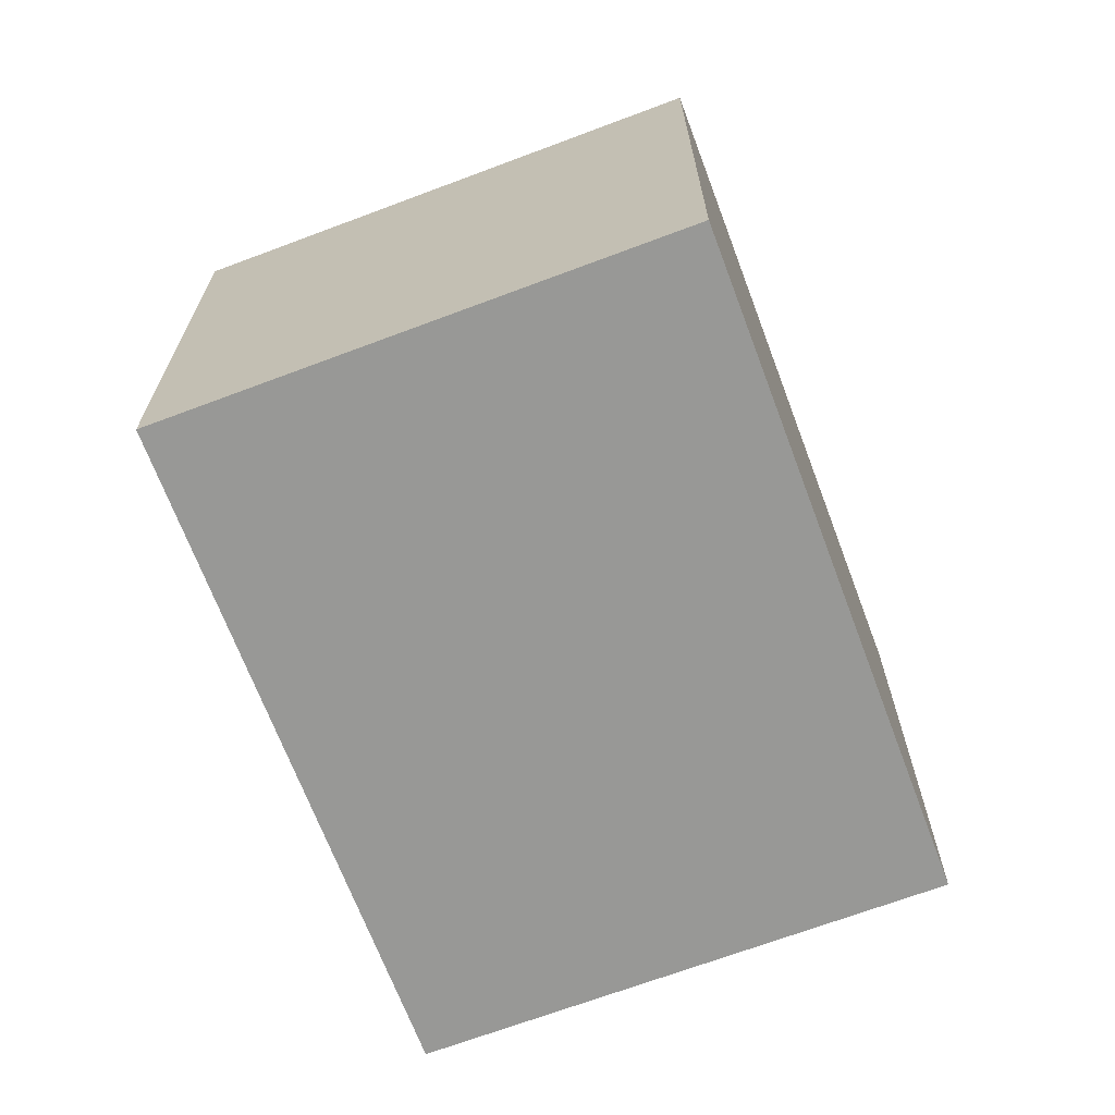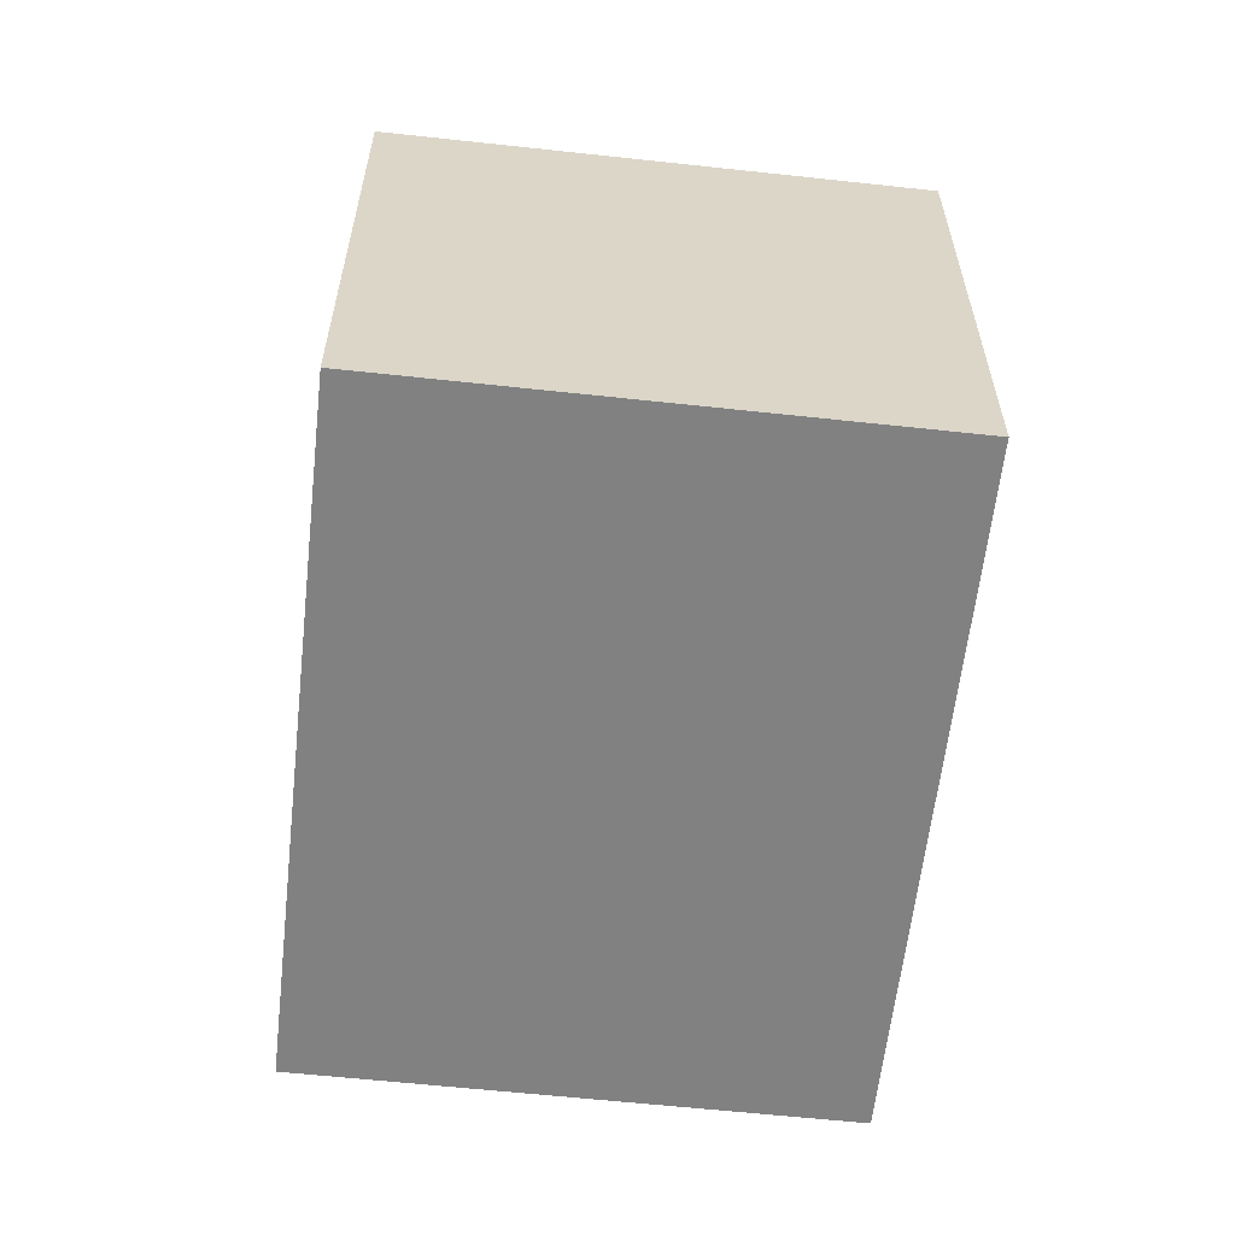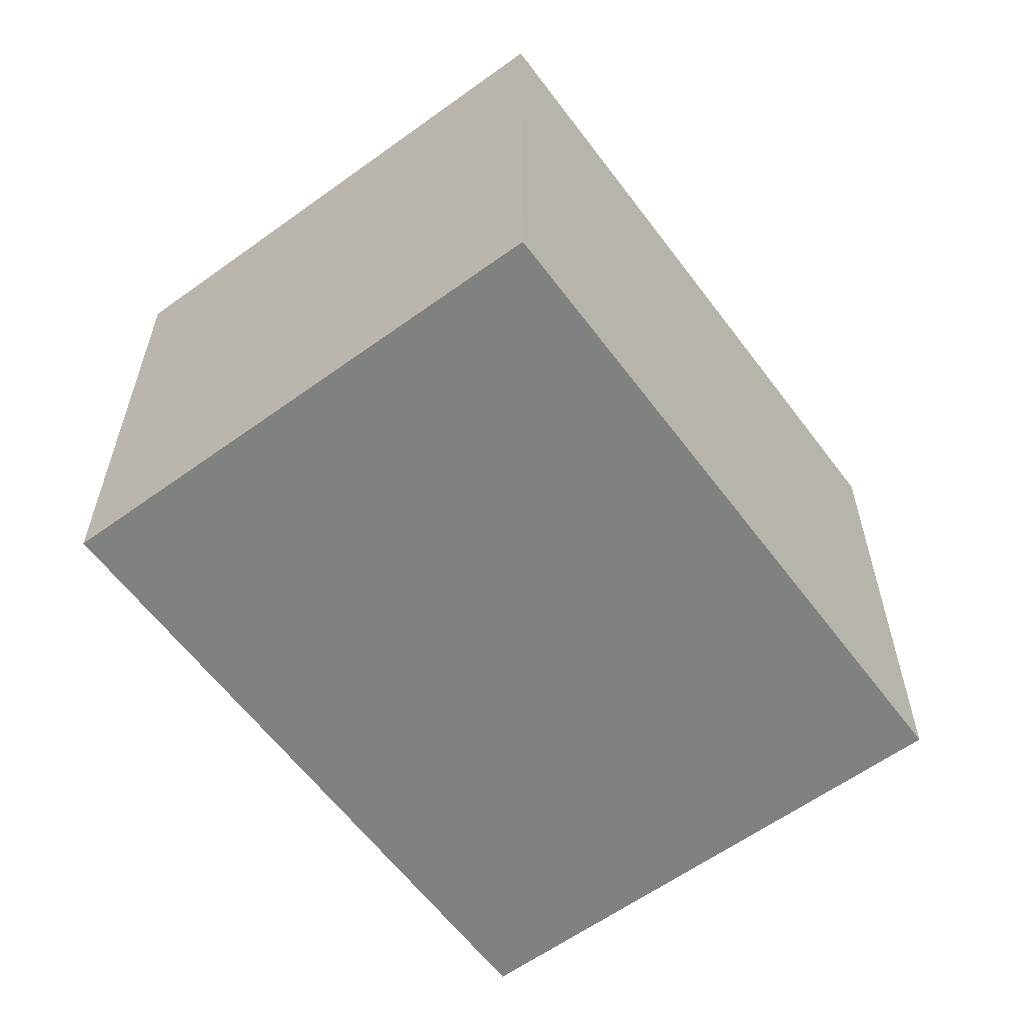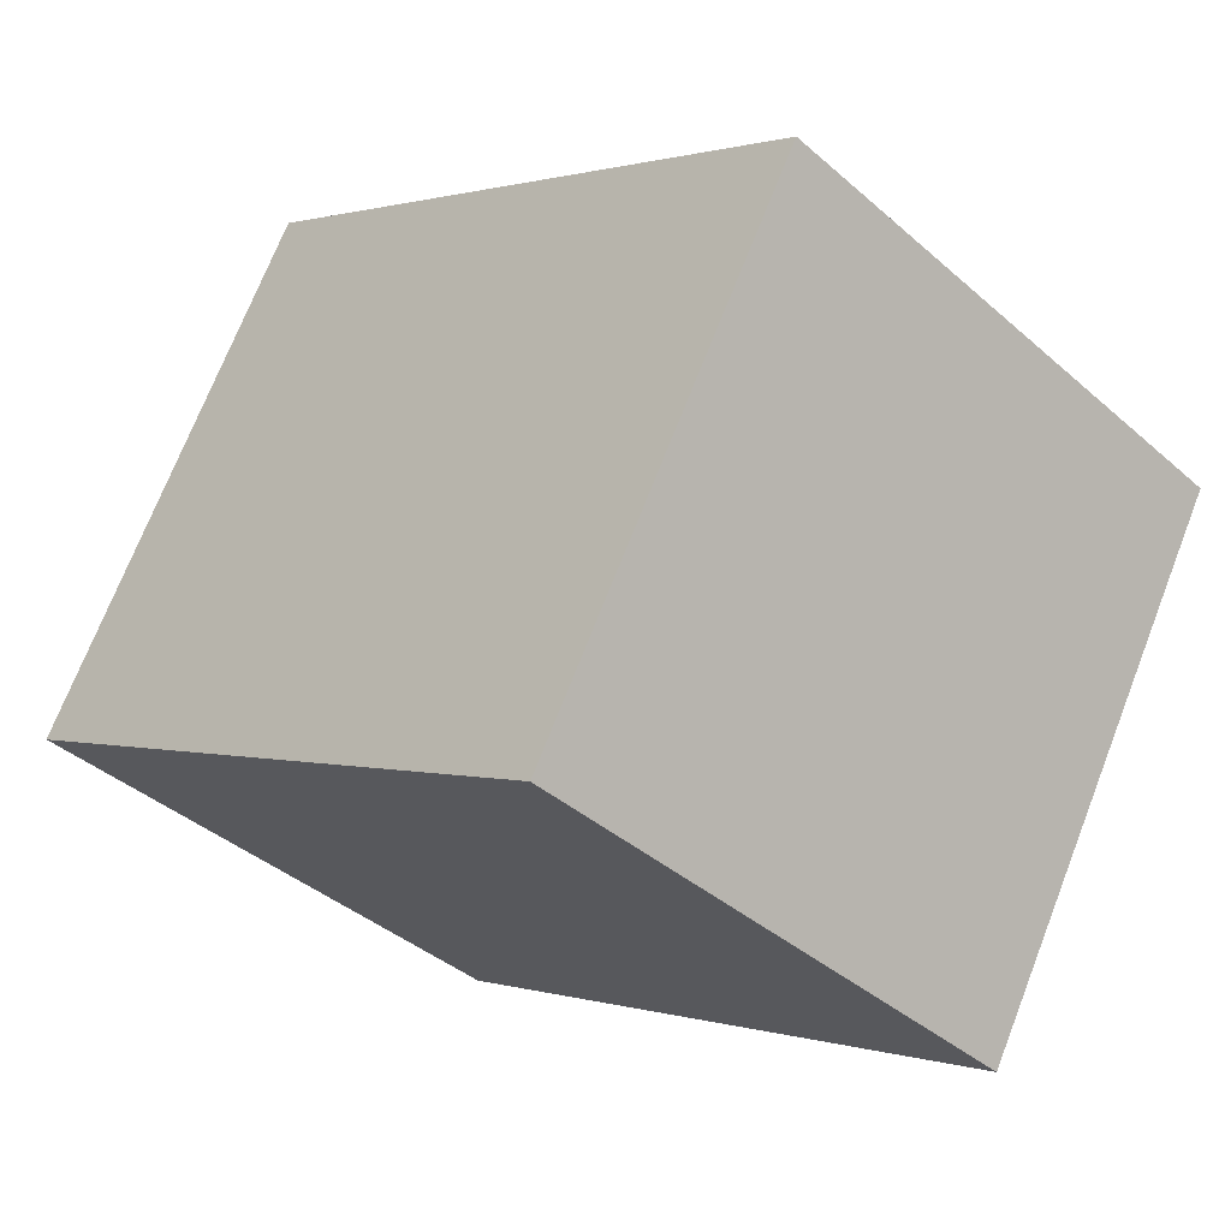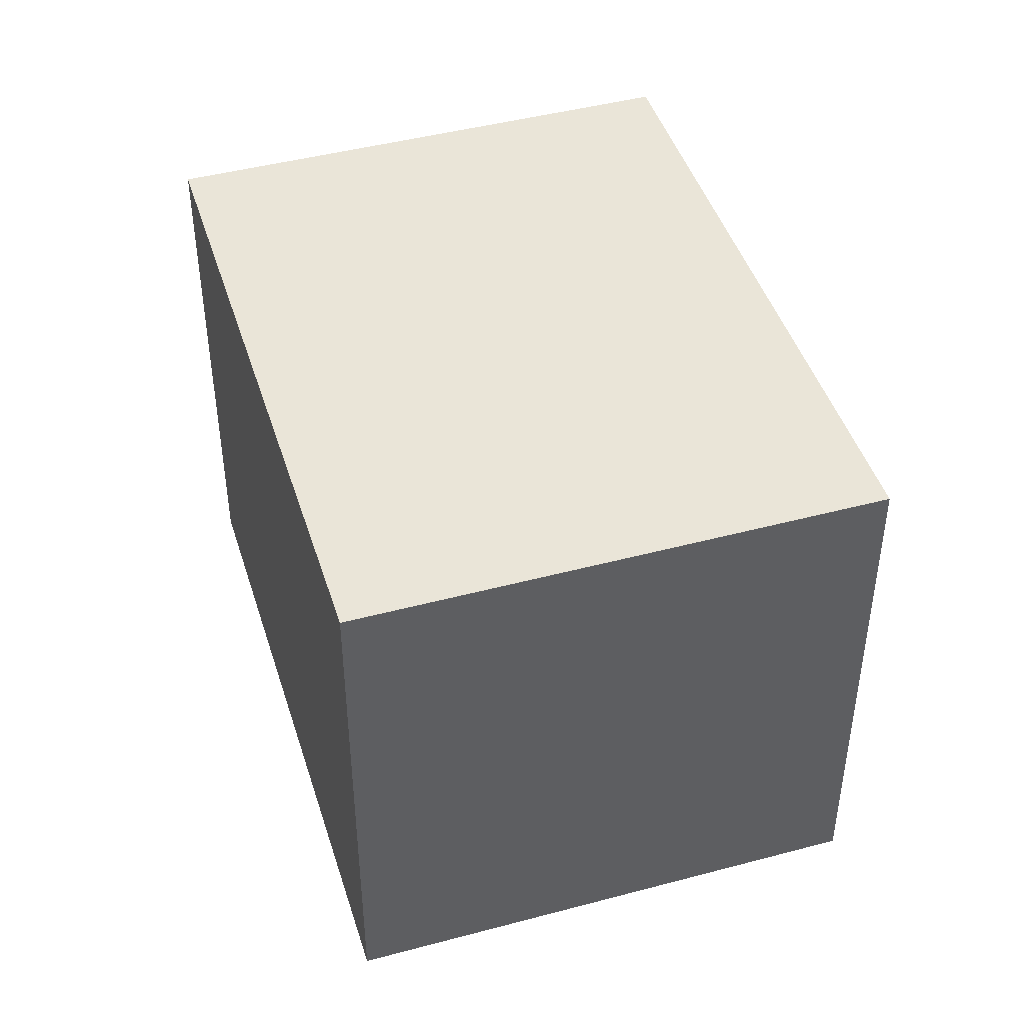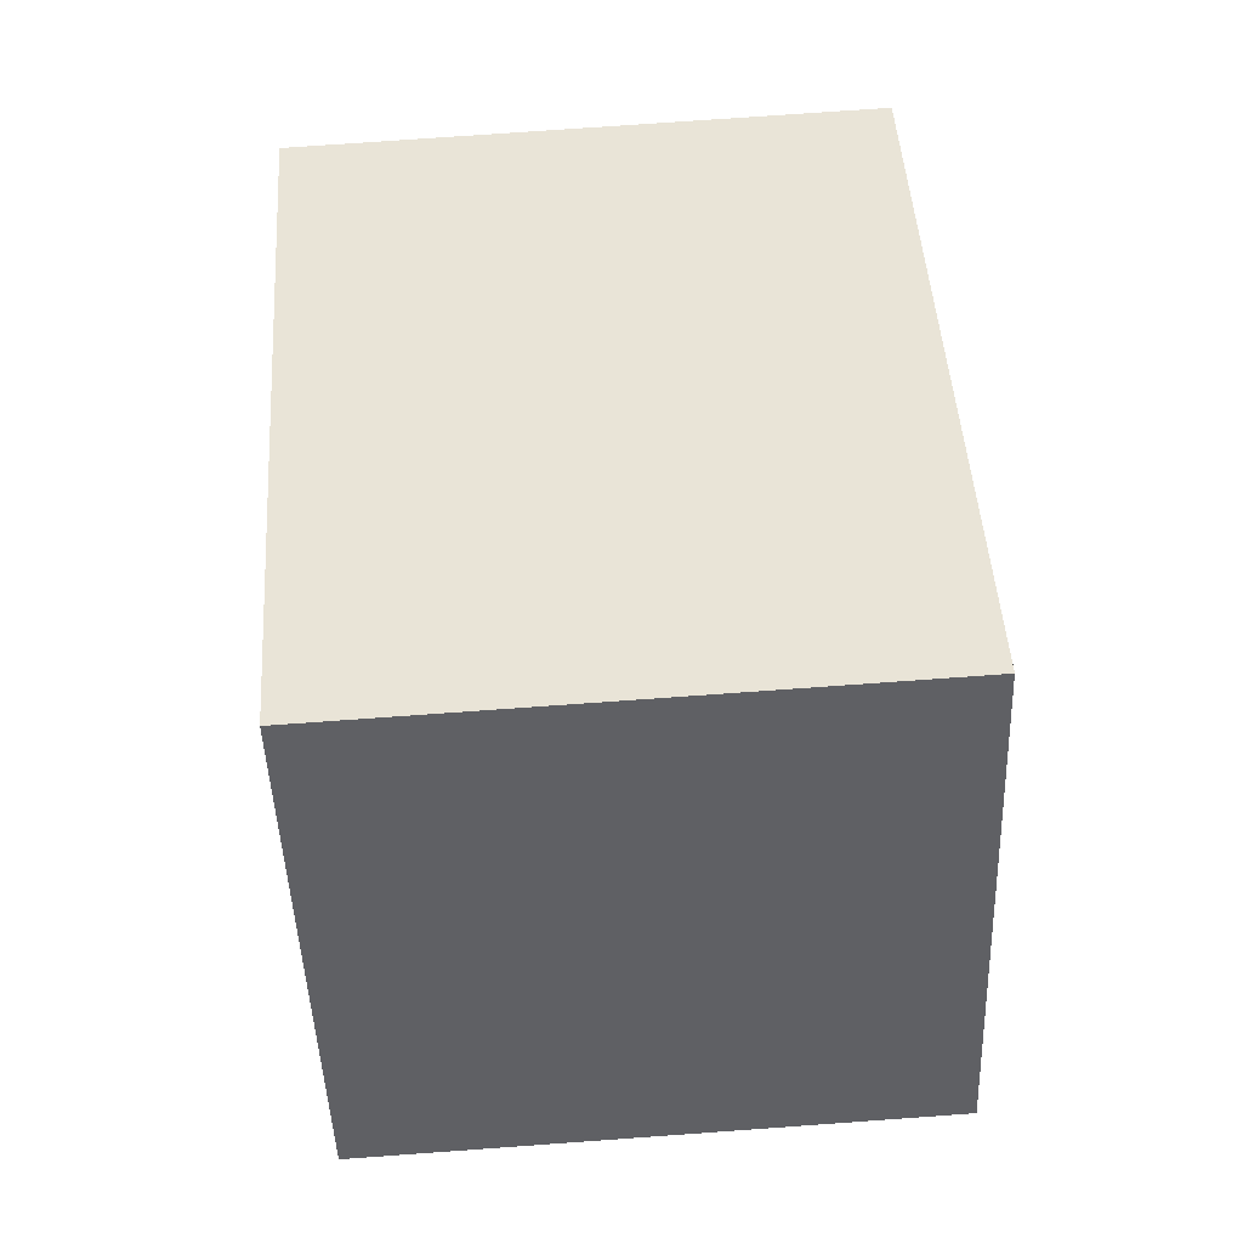
<metadata>
{"format":"obj","ext":"obj","renderer":"f3d","projection":"perspective","resolution":1024,"background":"white","views":[{"elev":-68.4,"azim":-39.7,"up":"+Y"},{"elev":-60.5,"azim":113.3,"up":"+Y"},{"elev":-60.3,"azim":156.2,"up":"+Y"},{"elev":-39.3,"azim":42.7,"up":"+Z"},{"elev":45.1,"azim":-77.5,"up":"+Y"},{"elev":74.9,"azim":-94.1,"up":"+Z"}]}
</metadata>
<code>
v  0 2.357 1.443e-16
v  3.791 2.357 0.546
v  2.629 2.357 -1.496
v  3.763 2.357 0.562
v  1.164 2.357 2.044
v  3.791 -3.343e-17 0.546
v  2.629 9.16e-17 -1.496
v  0 0 0
v  1.164 -1.252e-16 2.044
v  3.763 -3.441e-17 0.562
g defaultobject
f 1 2 3
f 2 1 4
f 4 1 5
f 6 3 2
f 3 6 7
f 7 1 3
f 1 7 8
f 8 5 1
f 5 8 9
f 4 6 2
f 6 4 5
f 6 5 10
f 10 5 9
f 6 8 7
f 8 6 10
f 8 10 9

</code>
